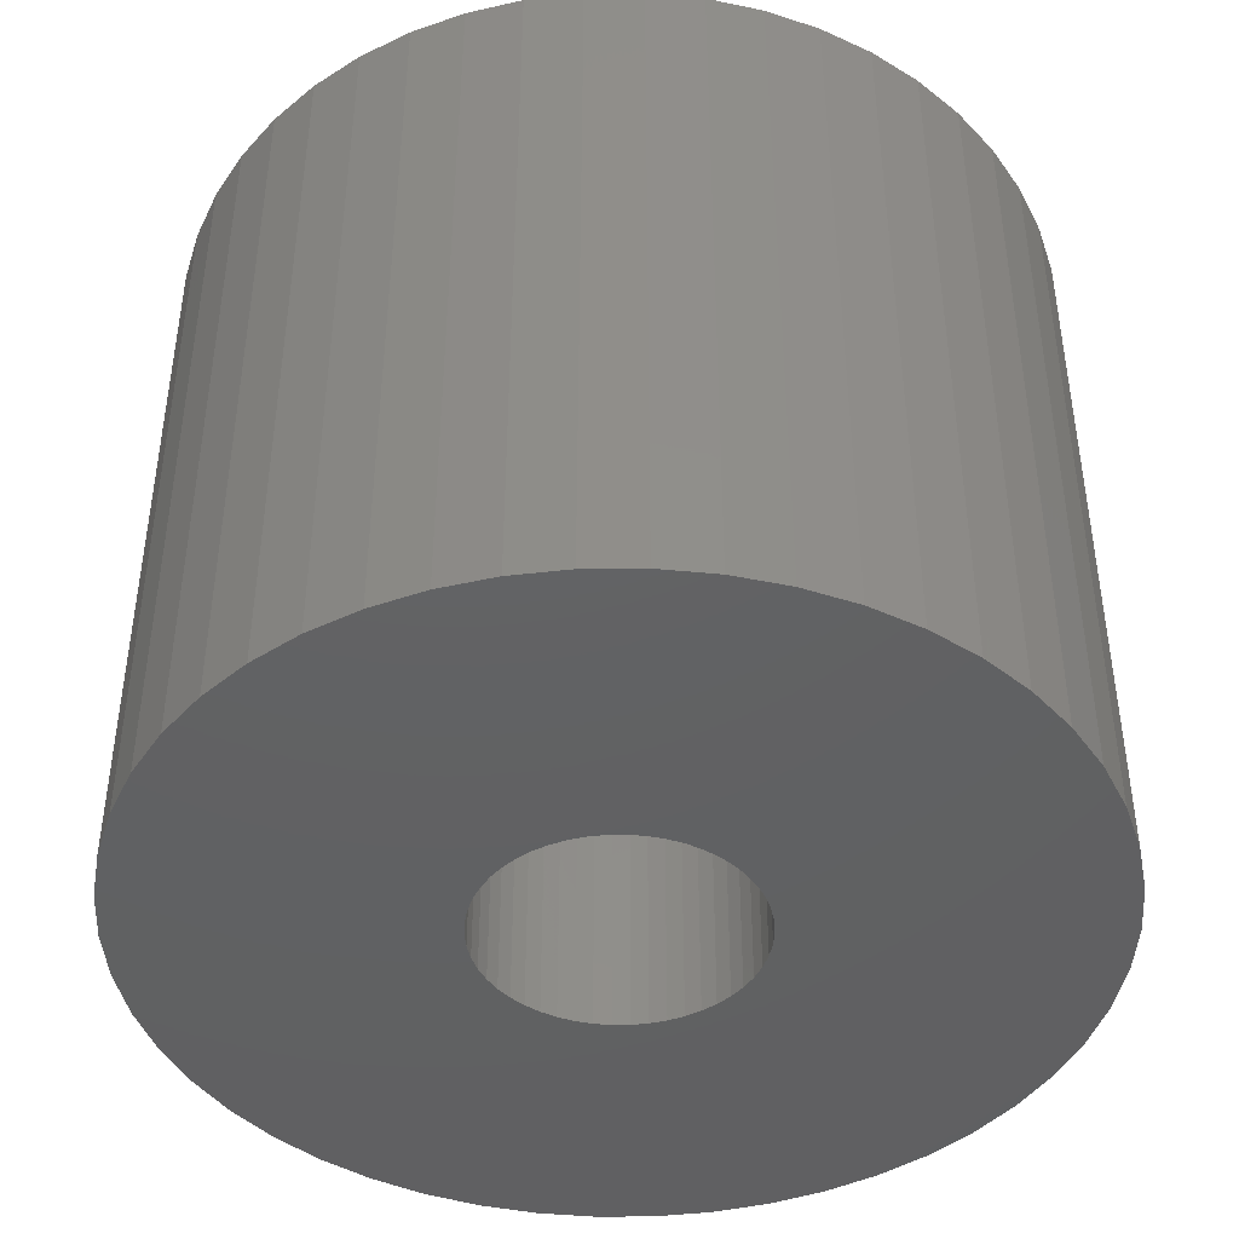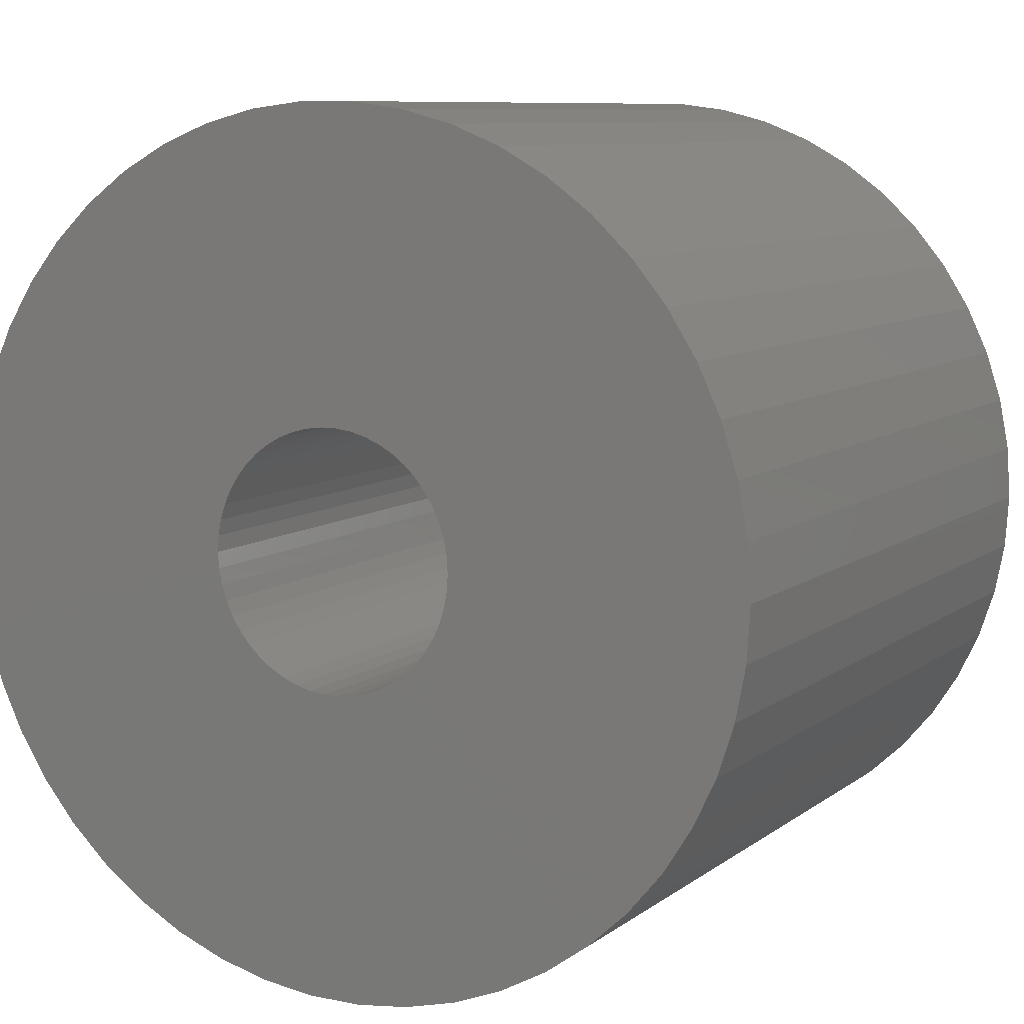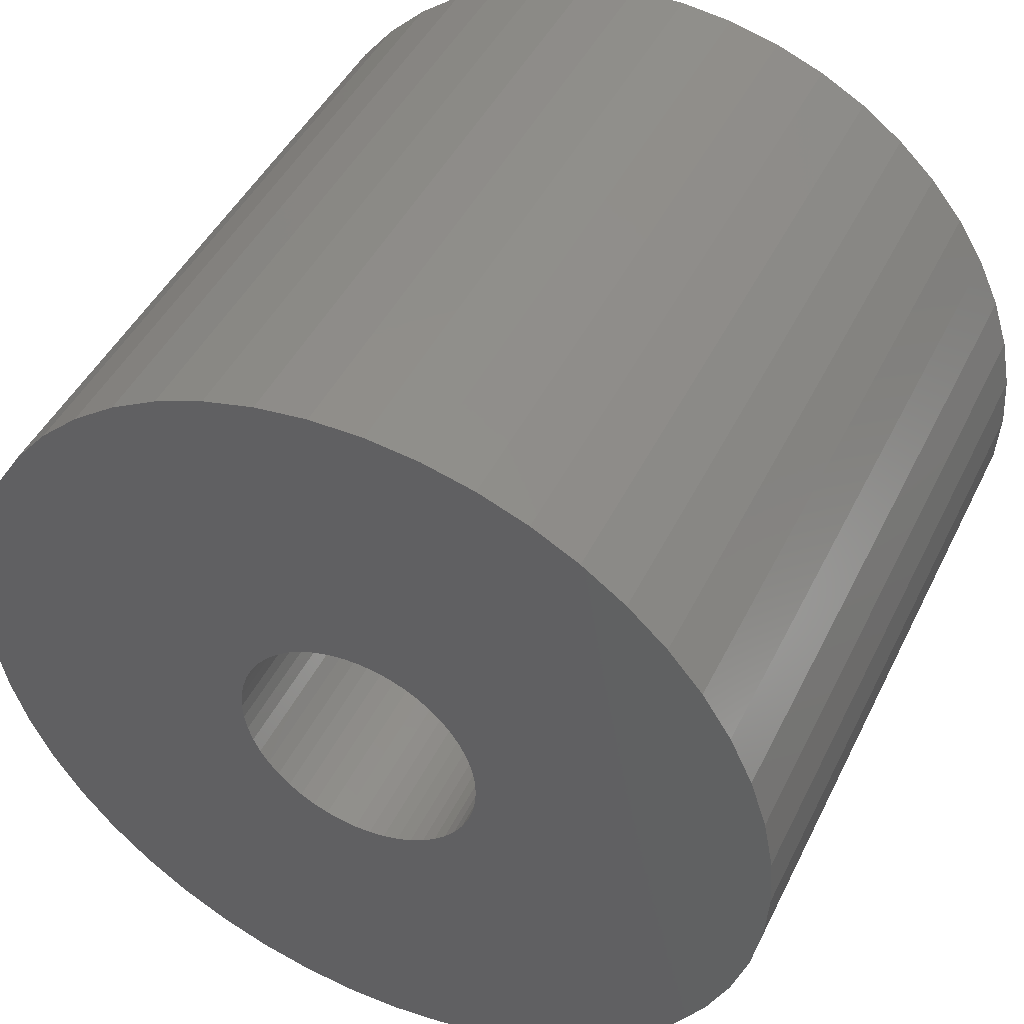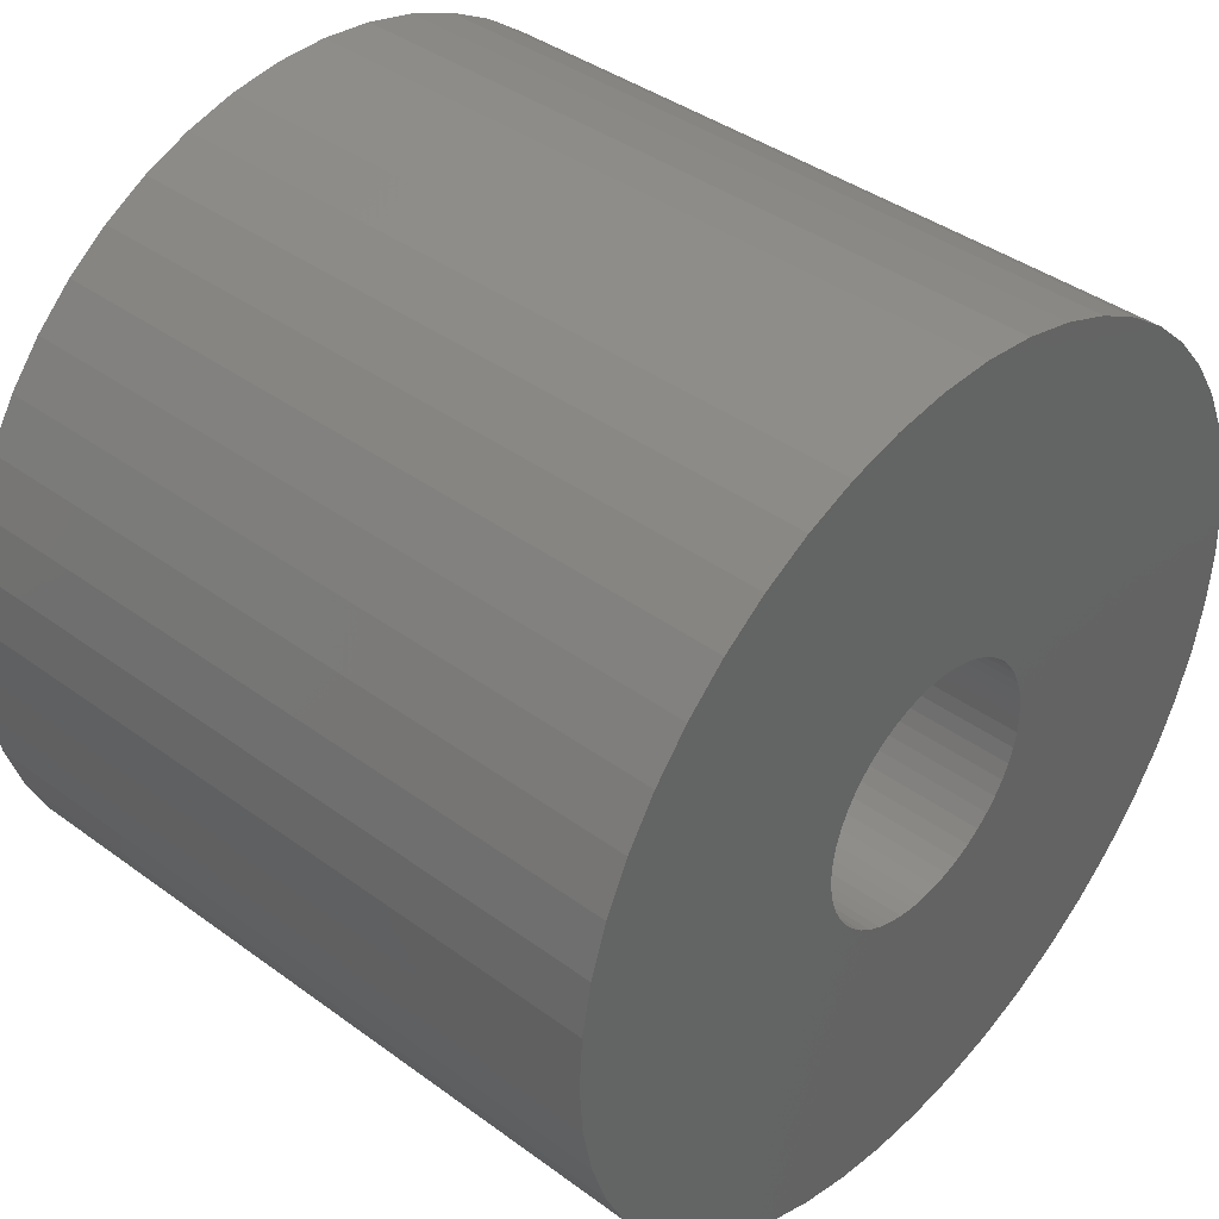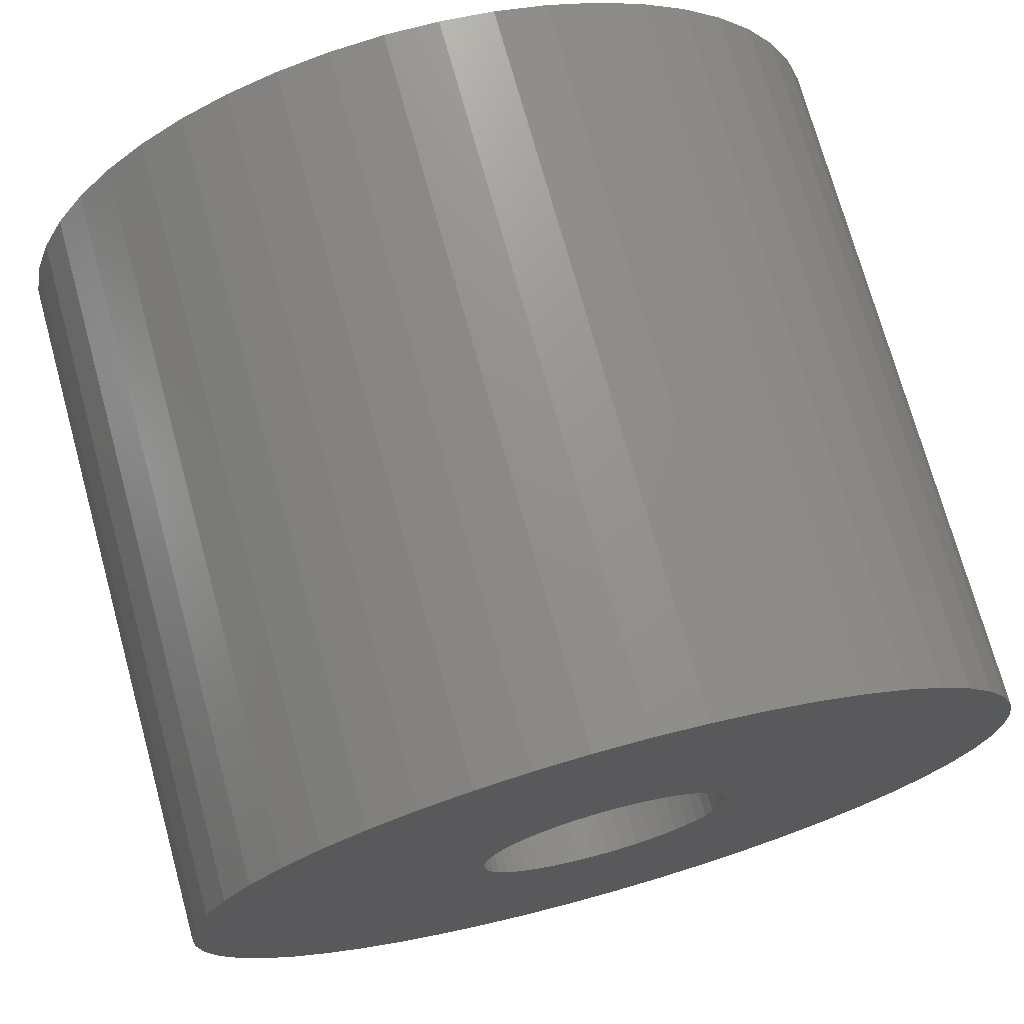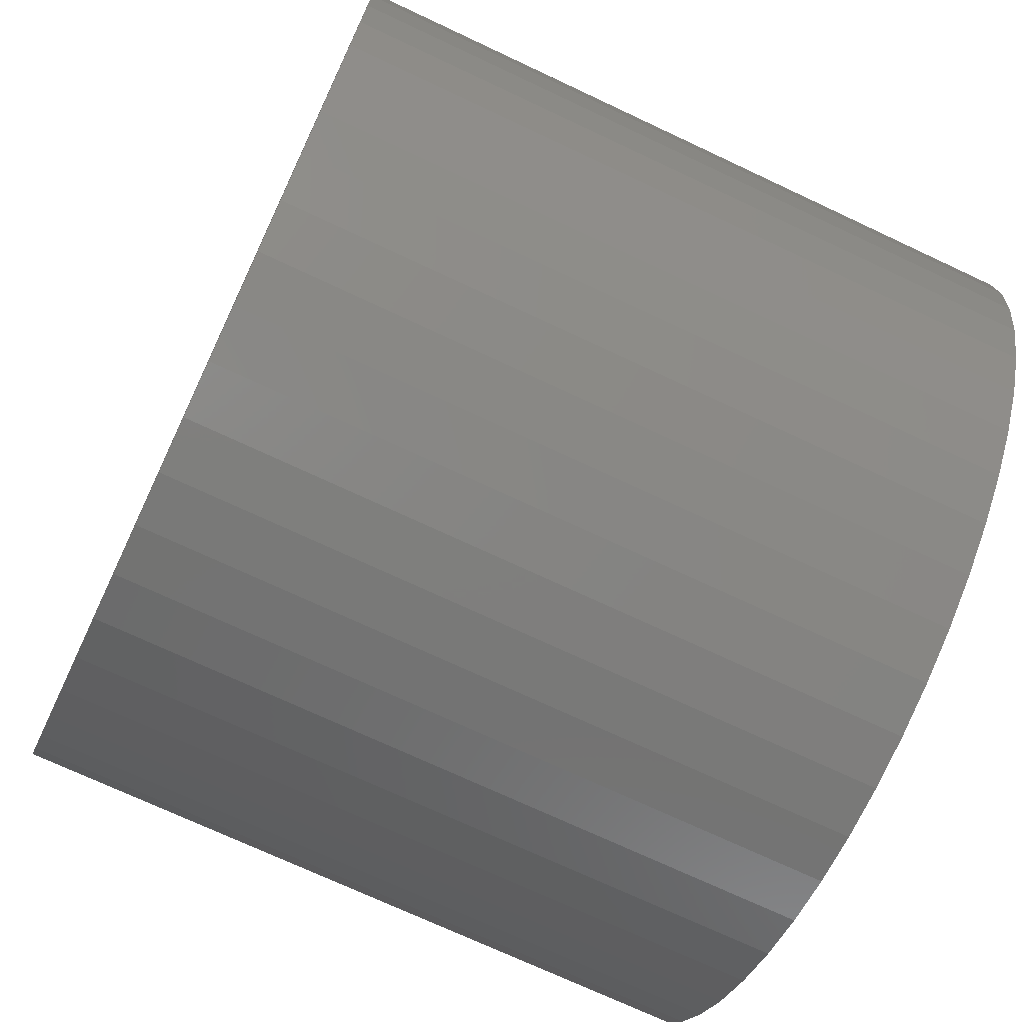
<metadata>
{"format":"stl","ext":"stl","renderer":"f3d","projection":"perspective","resolution":1024,"background":"white","views":[{"elev":-43.5,"azim":115.8,"up":"+Z"},{"elev":8.8,"azim":28.7,"up":"+Y"},{"elev":45.4,"azim":-155.0,"up":"+Y"},{"elev":40.3,"azim":-48.0,"up":"+Y"},{"elev":72.8,"azim":-15.4,"up":"+Y"},{"elev":-72.0,"azim":64.8,"up":"+Y"}]}
</metadata>
<code>
# stl→obj: 200 verts, 400 faces
v 23.5 0 19.5
v 23.31 2.945 -19.5
v 23.31 2.945 19.5
v 23.5 0 -19.5
v -23.5 0 -19.5
v -23.31 2.945 19.5
v -23.31 2.945 -19.5
v -23.5 0 19.5
v 1.476 23.45 -19.5
v -1.476 23.45 19.5
v 1.476 23.45 19.5
v -1.476 23.45 -19.5
v -1.476 -23.45 -19.5
v 1.476 -23.45 19.5
v -1.476 -23.45 19.5
v 1.476 -23.45 -19.5
v 17.13 16.09 -19.5
v 14.98 18.11 19.5
v 17.13 16.09 19.5
v 14.98 18.11 -19.5
v -14.98 18.11 -19.5
v -17.13 16.09 19.5
v -14.98 18.11 19.5
v -17.13 16.09 -19.5
v -7.262 22.35 -19.5
v -10.01 21.26 19.5
v -7.262 22.35 19.5
v -10.01 21.26 -19.5
v 21.85 8.651 19.5
v 20.59 11.32 -19.5
v 20.59 11.32 19.5
v 21.85 8.651 -19.5
v 19.01 13.81 -19.5
v 19.01 13.81 19.5
v 10.01 21.26 -19.5
v 7.262 22.35 19.5
v 10.01 21.26 19.5
v 7.262 22.35 -19.5
v 12.59 19.84 -19.5
v 12.59 19.84 19.5
v -21.85 8.651 -19.5
v -20.59 11.32 19.5
v -20.59 11.32 -19.5
v -21.85 8.651 19.5
v -19.01 13.81 -19.5
v -19.01 13.81 19.5
v 7 0 19.5
v 6.945 0.8773 19.5
v 22.76 5.844 19.5
v 23.31 -2.945 19.5
v 6.78 1.741 19.5
v 6.945 -0.8773 19.5
v 6.508 2.577 19.5
v 22.76 -5.844 19.5
v 6.134 3.372 19.5
v 6.78 -1.741 19.5
v 5.663 4.114 19.5
v 21.85 -8.651 19.5
v 5.103 4.792 19.5
v 6.508 -2.577 19.5
v 4.462 5.394 19.5
v 20.59 -11.32 19.5
v 3.751 5.91 19.5
v 6.134 -3.372 19.5
v 2.98 6.334 19.5
v 19.01 -13.81 19.5
v 5.663 -4.114 19.5
v 2.163 6.657 19.5
v 4.403 23.08 19.5
v 1.312 6.876 19.5
v 0.4395 6.986 19.5
v -0.4395 6.986 19.5
v -1.312 6.876 19.5
v -4.403 23.08 19.5
v -2.163 6.657 19.5
v -2.98 6.334 19.5
v -3.751 5.91 19.5
v -12.59 19.84 19.5
v -4.462 5.394 19.5
v -5.103 4.792 19.5
v -5.663 4.114 19.5
v 17.13 -16.09 19.5
v 5.103 -4.792 19.5
v 14.98 -18.11 19.5
v 4.462 -5.394 19.5
v 12.59 -19.84 19.5
v 3.751 -5.91 19.5
v 10.01 -21.26 19.5
v 2.98 -6.334 19.5
v 7.262 -22.35 19.5
v 2.163 -6.657 19.5
v 4.403 -23.08 19.5
v 1.312 -6.876 19.5
v 0.4395 -6.986 19.5
v -0.4395 -6.986 19.5
v -1.312 -6.876 19.5
v -4.403 -23.08 19.5
v -2.163 -6.657 19.5
v -7.262 -22.35 19.5
v -2.98 -6.334 19.5
v -10.01 -21.26 19.5
v -3.751 -5.91 19.5
v -12.59 -19.84 19.5
v -4.462 -5.394 19.5
v -14.98 -18.11 19.5
v -5.103 -4.792 19.5
v -17.13 -16.09 19.5
v -5.663 -4.114 19.5
v -19.01 -13.81 19.5
v -6.134 -3.372 19.5
v -20.59 -11.32 19.5
v -6.508 -2.577 19.5
v -21.85 -8.651 19.5
v -6.78 -1.741 19.5
v -22.76 -5.844 19.5
v -6.945 -0.8773 19.5
v -23.31 -2.945 19.5
v -7 0 19.5
v -6.134 3.372 19.5
v -6.508 2.577 19.5
v -6.78 1.741 19.5
v -22.76 5.844 19.5
v -6.945 0.8773 19.5
v -4.403 23.08 -19.5
v 21.85 -8.651 -19.5
v 20.59 -11.32 -19.5
v 7 0 -19.5
v 23.31 -2.945 -19.5
v 6.945 -0.8773 -19.5
v 22.76 -5.844 -19.5
v 6.78 -1.741 -19.5
v 6.945 0.8773 -19.5
v 6.508 -2.577 -19.5
v 22.76 5.844 -19.5
v 6.134 -3.372 -19.5
v 19.01 -13.81 -19.5
v 6.78 1.741 -19.5
v 5.663 -4.114 -19.5
v 17.13 -16.09 -19.5
v 5.103 -4.792 -19.5
v 14.98 -18.11 -19.5
v 6.508 2.577 -19.5
v 4.462 -5.394 -19.5
v 12.59 -19.84 -19.5
v 3.751 -5.91 -19.5
v 10.01 -21.26 -19.5
v 6.134 3.372 -19.5
v 2.98 -6.334 -19.5
v 7.262 -22.35 -19.5
v 5.663 4.114 -19.5
v 2.163 -6.657 -19.5
v 4.403 -23.08 -19.5
v 1.312 -6.876 -19.5
v 0.4395 -6.986 -19.5
v -0.4395 -6.986 -19.5
v -1.312 -6.876 -19.5
v -4.403 -23.08 -19.5
v -2.163 -6.657 -19.5
v -7.262 -22.35 -19.5
v -2.98 -6.334 -19.5
v -10.01 -21.26 -19.5
v -3.751 -5.91 -19.5
v -12.59 -19.84 -19.5
v -4.462 -5.394 -19.5
v -14.98 -18.11 -19.5
v -5.103 -4.792 -19.5
v -17.13 -16.09 -19.5
v -19.01 -13.81 -19.5
v -5.663 -4.114 -19.5
v 5.103 4.792 -19.5
v 4.462 5.394 -19.5
v 3.751 5.91 -19.5
v 2.98 6.334 -19.5
v 2.163 6.657 -19.5
v 4.403 23.08 -19.5
v 1.312 6.876 -19.5
v 0.4395 6.986 -19.5
v -0.4395 6.986 -19.5
v -1.312 6.876 -19.5
v -2.163 6.657 -19.5
v -2.98 6.334 -19.5
v -3.751 5.91 -19.5
v -12.59 19.84 -19.5
v -4.462 5.394 -19.5
v -5.103 4.792 -19.5
v -5.663 4.114 -19.5
v -6.134 3.372 -19.5
v -6.508 2.577 -19.5
v -6.78 1.741 -19.5
v -22.76 5.844 -19.5
v -6.945 0.8773 -19.5
v -7 0 -19.5
v -6.134 -3.372 -19.5
v -20.59 -11.32 -19.5
v -6.508 -2.577 -19.5
v -21.85 -8.651 -19.5
v -6.78 -1.741 -19.5
v -22.76 -5.844 -19.5
v -6.945 -0.8773 -19.5
v -23.31 -2.945 -19.5
f 1 2 3
f 2 1 4
f 5 6 7
f 6 5 8
f 9 10 11
f 10 9 12
f 13 14 15
f 14 13 16
f 17 18 19
f 18 17 20
f 21 22 23
f 22 21 24
f 25 26 27
f 26 25 28
f 29 30 31
f 30 29 32
f 31 33 34
f 33 31 30
f 35 36 37
f 36 35 38
f 39 37 40
f 37 39 35
f 41 42 43
f 42 41 44
f 45 22 24
f 22 45 46
f 47 1 3
f 48 3 49
f 1 47 50
f 51 49 29
f 52 50 47
f 53 29 31
f 50 52 54
f 55 31 34
f 56 54 52
f 57 34 19
f 54 56 58
f 59 19 18
f 60 58 56
f 61 18 40
f 58 60 62
f 63 40 37
f 64 62 60
f 65 37 36
f 62 64 66
f 67 66 64
f 3 48 47
f 49 51 48
f 29 53 51
f 31 55 53
f 34 57 55
f 19 59 57
f 18 61 59
f 68 36 69
f 40 63 61
f 37 65 63
f 36 68 65
f 70 69 11
f 69 70 68
f 11 71 70
f 11 72 71
f 10 72 11
f 72 10 73
f 74 73 10
f 73 74 75
f 27 75 74
f 75 27 76
f 26 76 27
f 76 26 77
f 78 77 26
f 77 78 79
f 23 79 78
f 79 23 80
f 22 80 23
f 46 81 22
f 80 22 81
f 66 67 82
f 83 82 67
f 82 83 84
f 85 84 83
f 84 85 86
f 87 86 85
f 86 87 88
f 89 88 87
f 88 89 90
f 91 90 89
f 90 91 92
f 93 92 91
f 92 93 14
f 94 14 93
f 95 14 94
f 15 95 96
f 95 15 14
f 97 96 98
f 99 98 100
f 101 100 102
f 96 97 15
f 103 102 104
f 105 104 106
f 107 106 108
f 109 108 110
f 111 110 112
f 113 112 114
f 115 114 116
f 98 99 97
f 117 116 118
f 81 46 119
f 42 119 46
f 100 101 99
f 119 42 120
f 102 103 101
f 44 120 42
f 104 105 103
f 120 44 121
f 106 107 105
f 122 121 44
f 108 109 107
f 121 122 123
f 110 111 109
f 6 123 122
f 112 113 111
f 123 6 118
f 114 115 113
f 8 118 6
f 116 117 115
f 118 8 117
f 124 27 74
f 27 124 25
f 62 125 58
f 125 62 126
f 127 4 128
f 129 128 130
f 4 127 2
f 131 130 125
f 132 2 127
f 133 125 126
f 2 132 134
f 135 126 136
f 137 134 132
f 138 136 139
f 134 137 32
f 140 139 141
f 142 32 137
f 143 141 144
f 32 142 30
f 145 144 146
f 147 30 142
f 148 146 149
f 30 147 33
f 150 33 147
f 128 129 127
f 130 131 129
f 125 133 131
f 126 135 133
f 136 138 135
f 139 140 138
f 141 143 140
f 151 149 152
f 144 145 143
f 146 148 145
f 149 151 148
f 153 152 16
f 152 153 151
f 16 154 153
f 16 155 154
f 13 155 16
f 155 13 156
f 157 156 13
f 156 157 158
f 159 158 157
f 158 159 160
f 161 160 159
f 160 161 162
f 163 162 161
f 162 163 164
f 165 164 163
f 164 165 166
f 167 166 165
f 168 169 167
f 166 167 169
f 33 150 17
f 170 17 150
f 17 170 20
f 171 20 170
f 20 171 39
f 172 39 171
f 39 172 35
f 173 35 172
f 35 173 38
f 174 38 173
f 38 174 175
f 176 175 174
f 175 176 9
f 177 9 176
f 178 9 177
f 12 178 179
f 178 12 9
f 124 179 180
f 25 180 181
f 28 181 182
f 179 124 12
f 183 182 184
f 21 184 185
f 24 185 186
f 45 186 187
f 43 187 188
f 41 188 189
f 190 189 191
f 180 25 124
f 7 191 192
f 169 168 193
f 194 193 168
f 181 28 25
f 193 194 195
f 182 183 28
f 196 195 194
f 184 21 183
f 195 196 197
f 185 24 21
f 198 197 196
f 186 45 24
f 197 198 199
f 187 43 45
f 200 199 198
f 188 41 43
f 199 200 192
f 189 190 41
f 5 192 200
f 191 7 190
f 192 5 7
f 16 92 14
f 92 16 152
f 49 32 29
f 32 49 134
f 3 134 49
f 134 3 2
f 34 17 19
f 17 34 33
f 38 69 36
f 69 38 175
f 175 11 69
f 11 175 9
f 20 40 18
f 40 20 39
f 43 46 45
f 46 43 42
f 190 44 41
f 44 190 122
f 7 122 190
f 122 7 6
f 28 78 26
f 78 28 183
f 183 23 78
f 23 183 21
f 12 74 10
f 74 12 124
f 50 4 1
f 4 50 128
f 82 136 66
f 136 82 139
f 194 113 196
f 113 194 111
f 167 109 168
f 109 167 107
f 146 86 88
f 86 146 144
f 66 126 62
f 126 66 136
f 54 128 50
f 128 54 130
f 58 130 54
f 130 58 125
f 198 117 200
f 117 198 115
f 200 8 5
f 8 200 117
f 196 115 198
f 115 196 113
f 141 82 84
f 82 141 139
f 149 88 90
f 88 149 146
f 152 90 92
f 90 152 149
f 157 15 97
f 15 157 13
f 161 99 101
f 99 161 159
f 159 97 99
f 97 159 157
f 168 111 194
f 111 168 109
f 144 84 86
f 84 144 141
f 163 101 103
f 101 163 161
f 165 103 105
f 103 165 163
f 167 105 107
f 105 167 165
f 127 48 132
f 48 127 47
f 118 191 123
f 191 118 192
f 178 71 72
f 71 178 177
f 154 95 94
f 95 154 155
f 140 85 83
f 85 140 143
f 171 59 61
f 59 171 170
f 185 79 80
f 79 185 184
f 181 75 76
f 75 181 180
f 142 55 147
f 55 142 53
f 132 51 137
f 51 132 48
f 174 65 68
f 65 174 173
f 173 63 65
f 63 173 172
f 120 187 119
f 187 120 188
f 119 186 81
f 186 119 187
f 121 188 120
f 188 121 189
f 184 77 79
f 77 184 182
f 180 73 75
f 73 180 179
f 137 53 142
f 53 137 51
f 150 59 170
f 59 150 57
f 147 57 150
f 57 147 55
f 176 68 70
f 68 176 174
f 177 70 71
f 70 177 176
f 172 61 63
f 61 172 171
f 81 185 80
f 185 81 186
f 123 189 121
f 189 123 191
f 182 76 77
f 76 182 181
f 179 72 73
f 72 179 178
f 129 47 127
f 47 129 52
f 135 60 133
f 60 135 64
f 110 195 112
f 195 110 193
f 143 87 85
f 87 143 145
f 148 91 89
f 91 148 151
f 112 197 114
f 197 112 195
f 145 89 87
f 89 145 148
f 151 93 91
f 93 151 153
f 153 94 93
f 94 153 154
f 133 56 131
f 56 133 60
f 131 52 129
f 52 131 56
f 138 64 135
f 64 138 67
f 140 67 138
f 67 140 83
f 164 106 104
f 106 164 166
f 158 100 98
f 100 158 160
f 162 104 102
f 104 162 164
f 156 98 96
f 98 156 158
f 106 169 108
f 169 106 166
f 108 193 110
f 193 108 169
f 114 199 116
f 199 114 197
f 116 192 118
f 192 116 199
f 160 102 100
f 102 160 162
f 155 96 95
f 96 155 156

</code>
